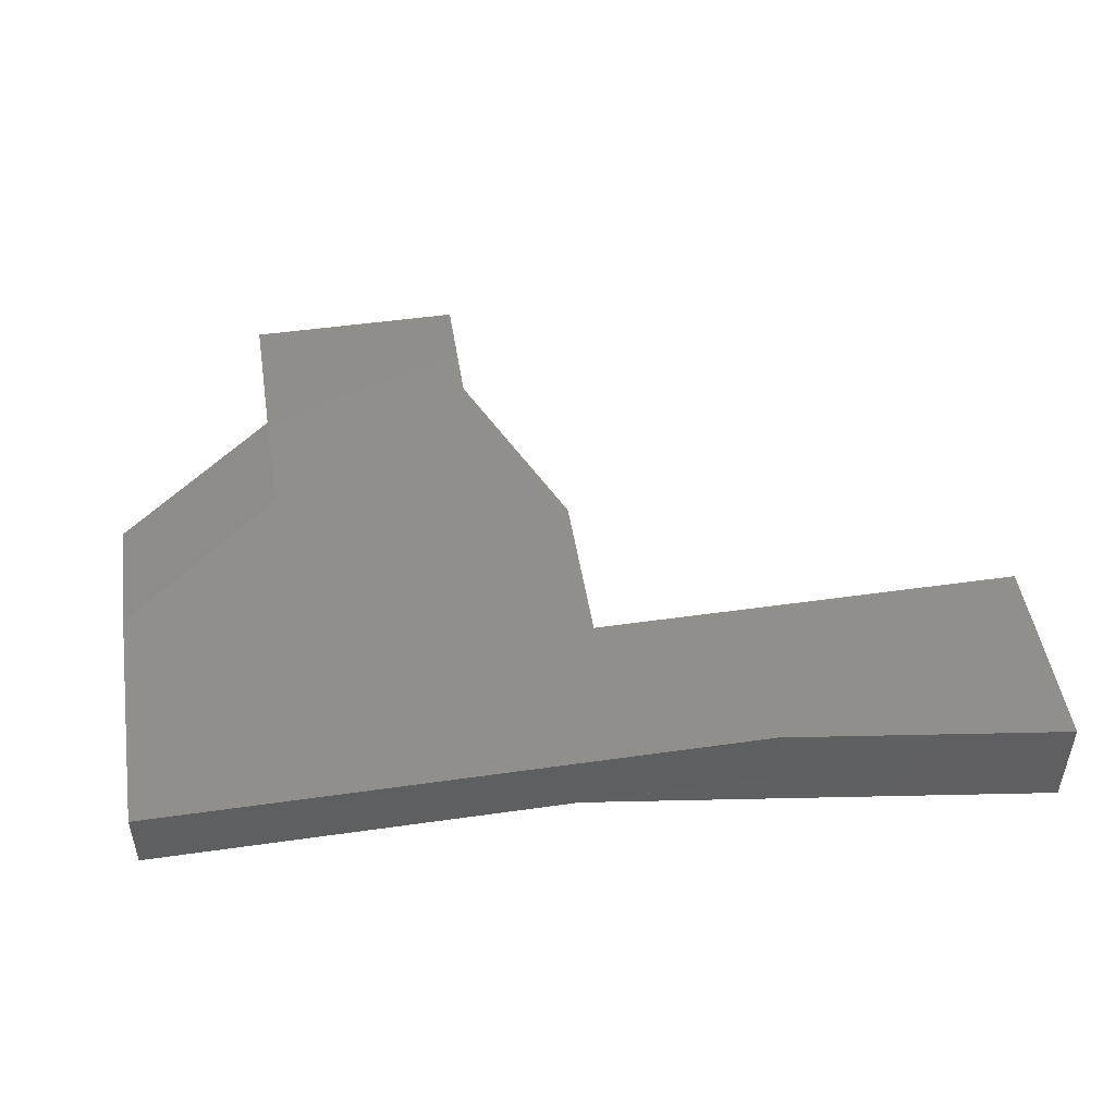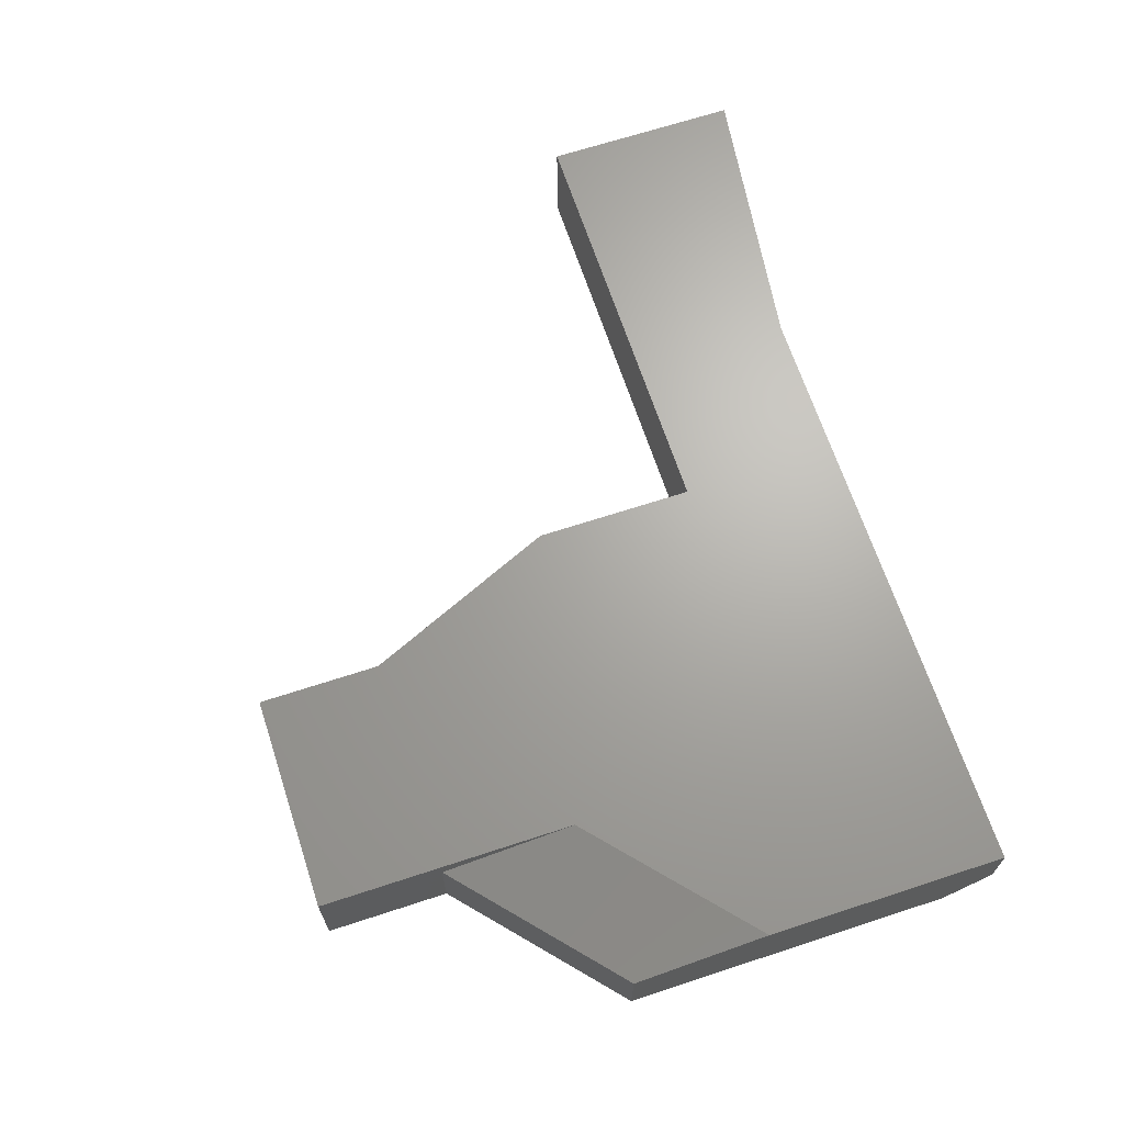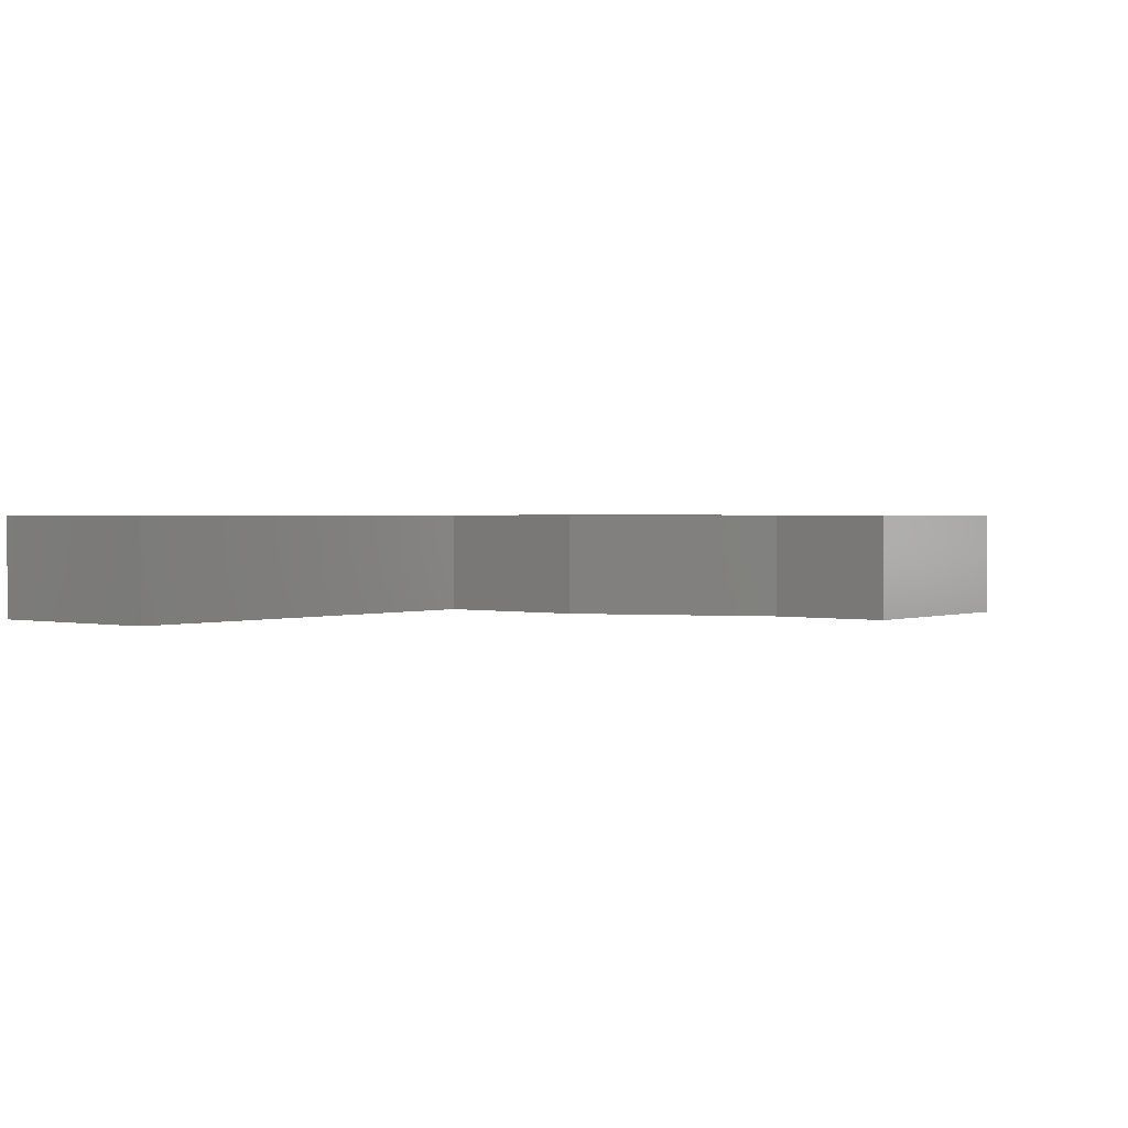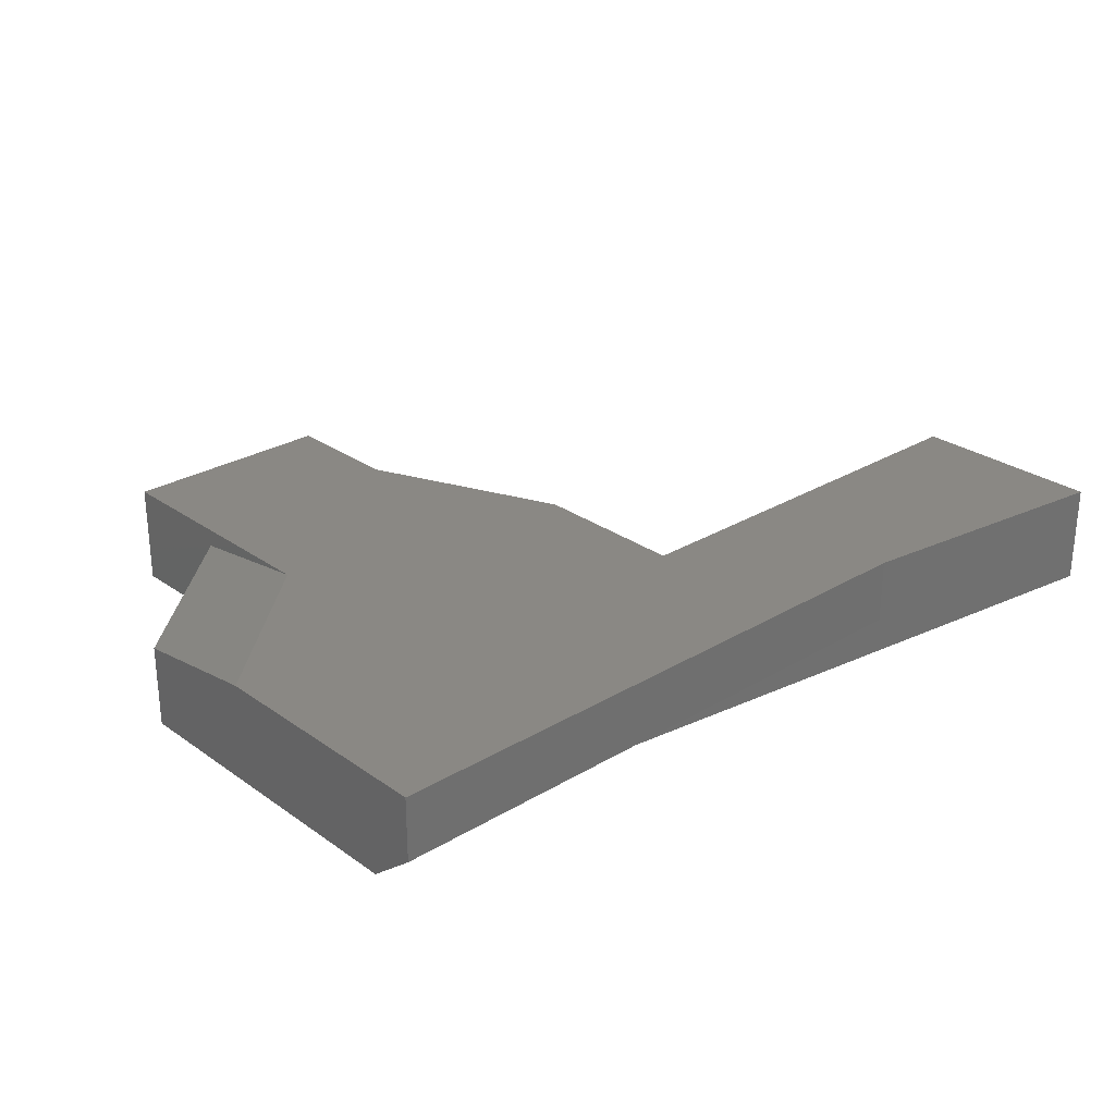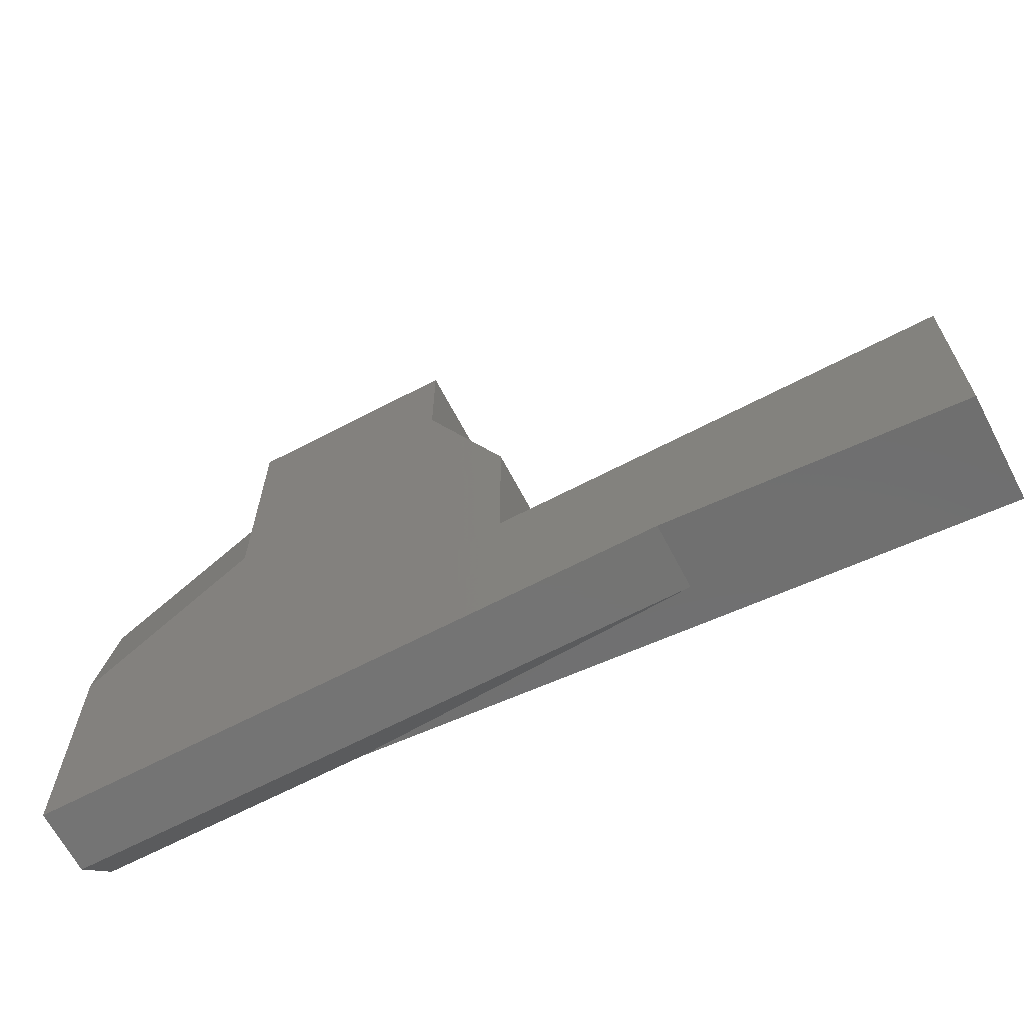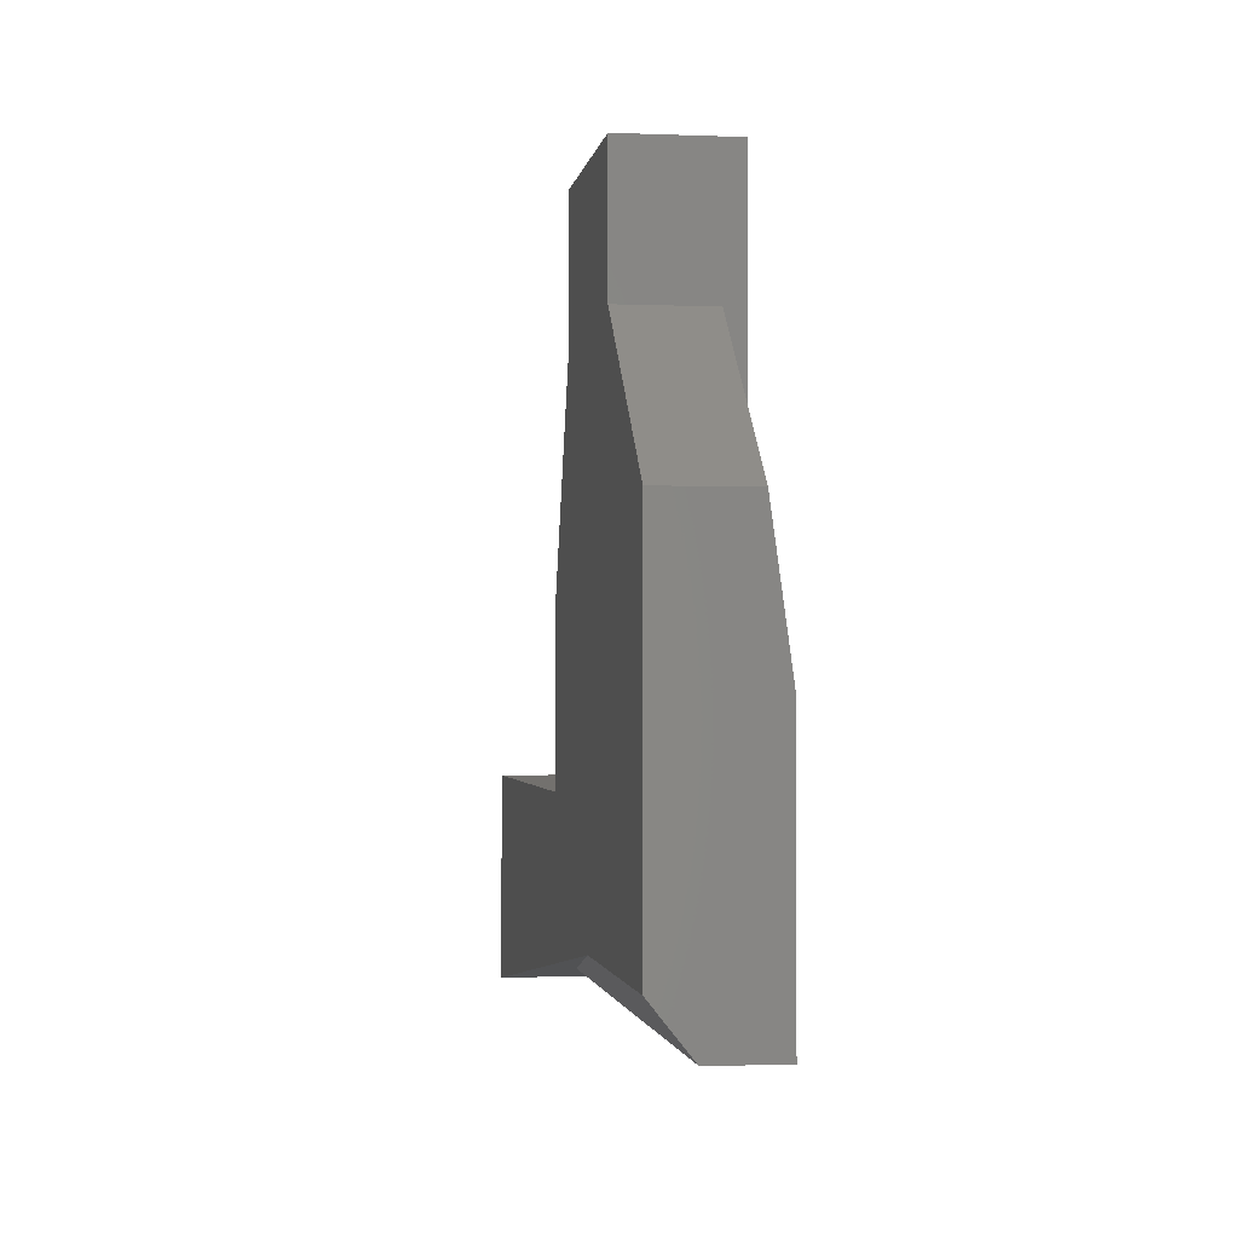
<metadata>
{"format":"stl","ext":"stl","renderer":"f3d","projection":"perspective","resolution":1024,"background":"white","views":[{"elev":48.8,"azim":-9.0,"up":"+Z"},{"elev":66.9,"azim":-108.2,"up":"+Z"},{"elev":1.4,"azim":128.4,"up":"+Z"},{"elev":27.4,"azim":-42.7,"up":"+Z"},{"elev":-66.0,"azim":27.7,"up":"+Y"},{"elev":-1.5,"azim":-98.4,"up":"+Y"}]}
</metadata>
<code>
# stl→obj: 26 verts, 48 faces
v -0.4309 0.1518 0.08594
v -0.4309 0.1518 0
v -0.6144 0.1518 0.08594
v -0.6144 0.1518 0
v -0.75 -0.07155 0.07031
v -0.75 -0.07155 0
v -0.75 -0.1862 0.08594
v -0.75 -0.3906 0.08594
v -0.75 -0.3516 0
v -0.75 -0.3906 0.03125
v -0.4309 0.04811 0.08594
v -0.6144 -0.0665 0.08594
v -0.3591 -0.1194 0.08594
v -0.3591 -0.255 0.08594
v 0.007812 -0.255 0.08594
v -0.2315 -0.3906 0.08594
v 0.007812 -0.4225 0.08594
v -0.6144 0.04811 0.07031
v -0.6144 0.04811 0
v -0.4309 0.04811 0
v 0.007812 -0.4225 0
v -0.5245 -0.3516 0
v 0.007812 -0.255 0
v -0.3591 -0.1194 0
v -0.3591 -0.255 0
v -0.2315 -0.3906 0.03125
f 1 2 3
f 3 2 4
f 5 6 7
f 7 6 8
f 8 6 9
f 8 9 10
f 1 3 11
f 11 3 12
f 11 12 13
f 13 12 7
f 13 7 14
f 14 7 8
f 14 8 15
f 15 8 16
f 15 16 17
f 18 19 5
f 5 19 6
f 4 19 3
f 3 19 18
f 3 18 12
f 11 20 1
f 1 20 2
f 7 12 5
f 5 12 18
f 21 22 23
f 9 6 24
f 9 24 25
f 9 25 23
f 9 23 22
f 2 20 4
f 4 20 19
f 20 24 19
f 19 24 6
f 8 10 16
f 16 10 26
f 17 16 21
f 21 16 26
f 21 26 22
f 17 21 15
f 15 21 23
f 10 9 26
f 26 9 22
f 13 24 11
f 11 24 20
f 14 25 13
f 13 25 24
f 15 23 14
f 14 23 25

</code>
